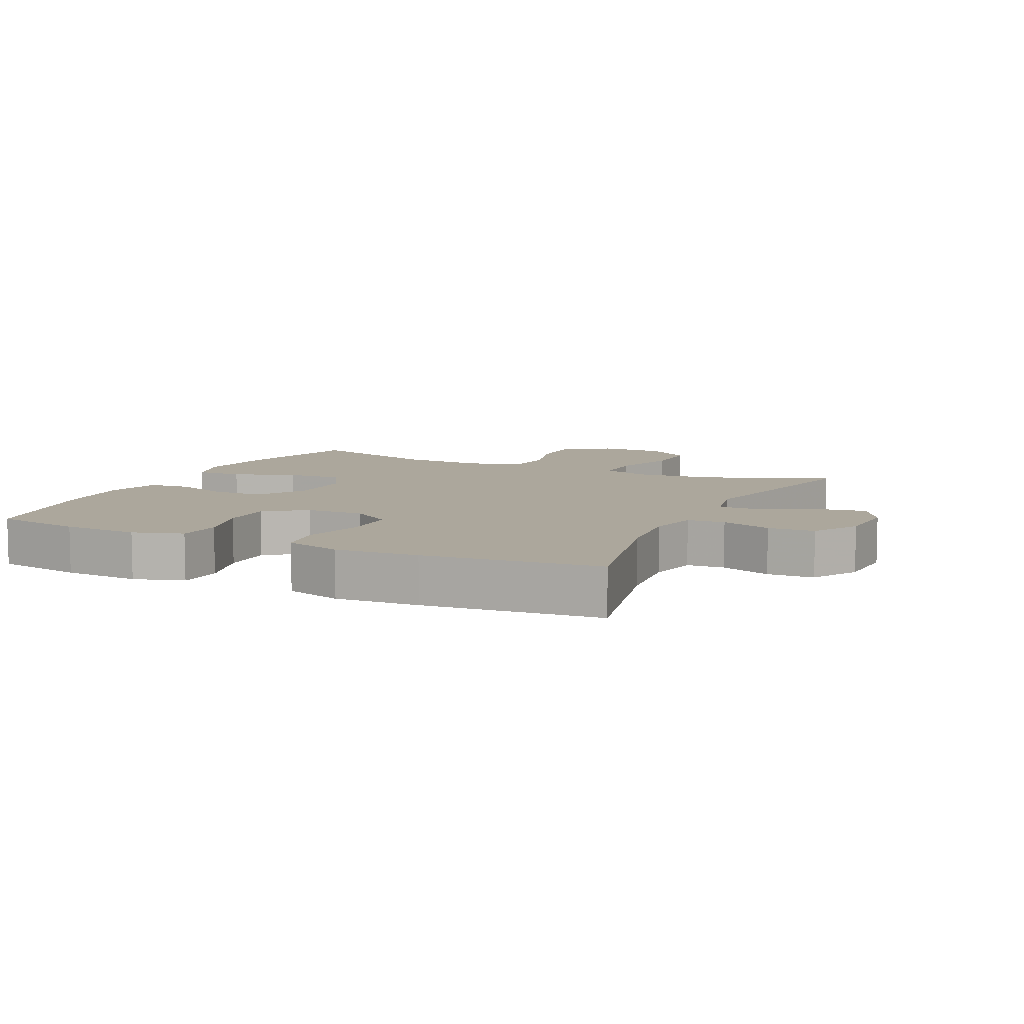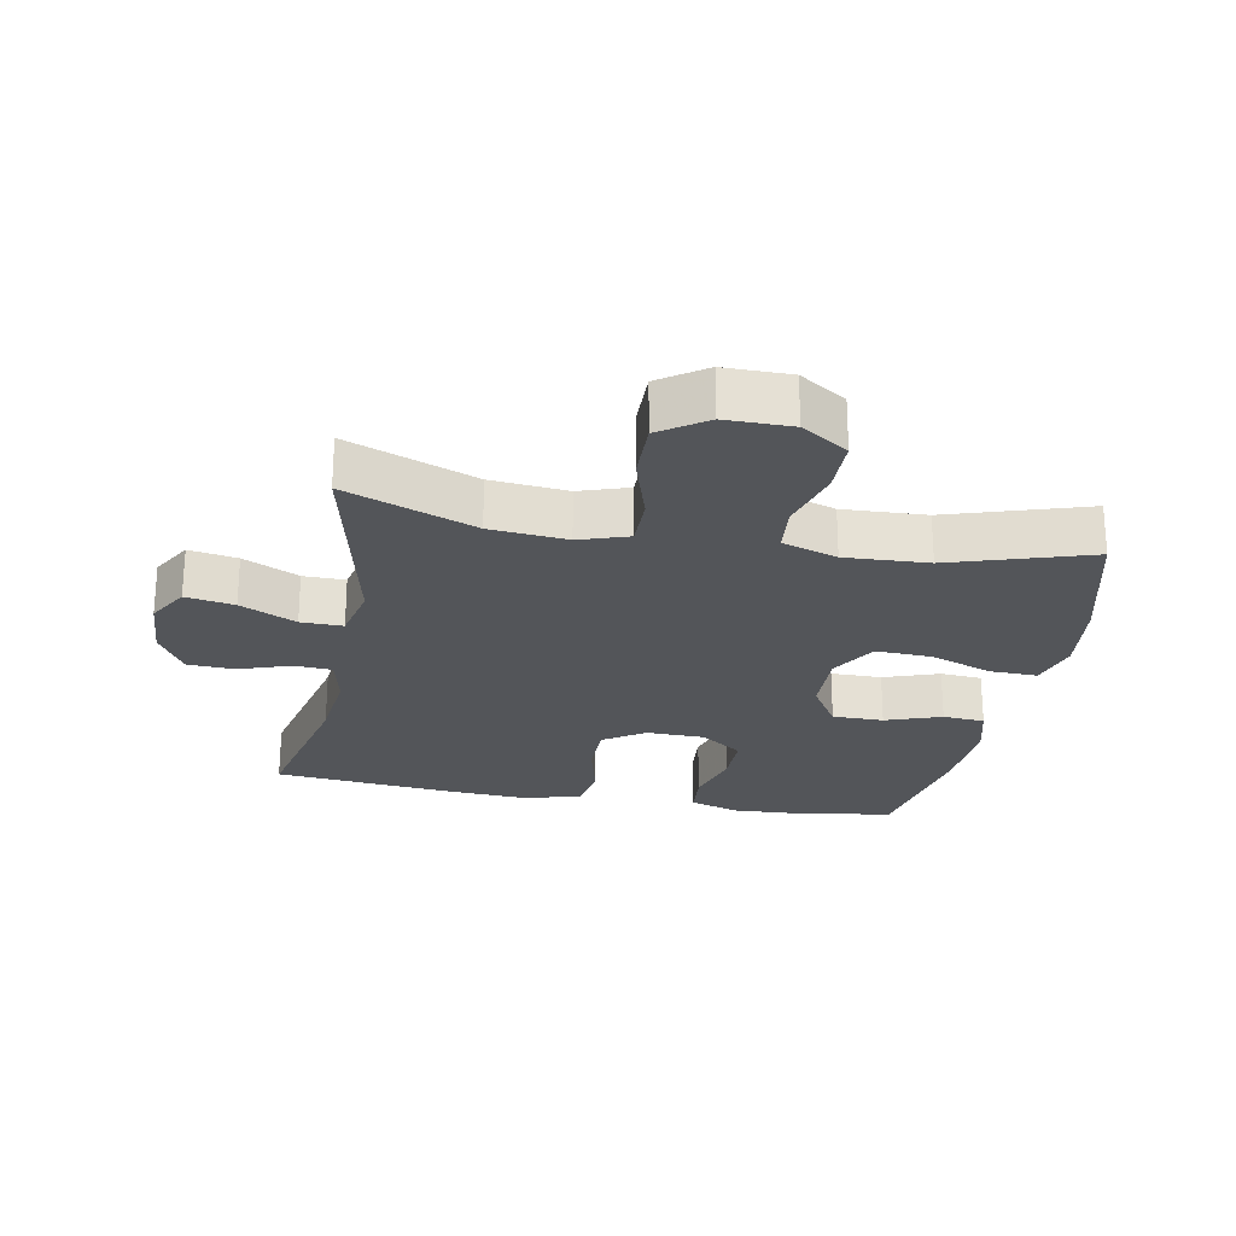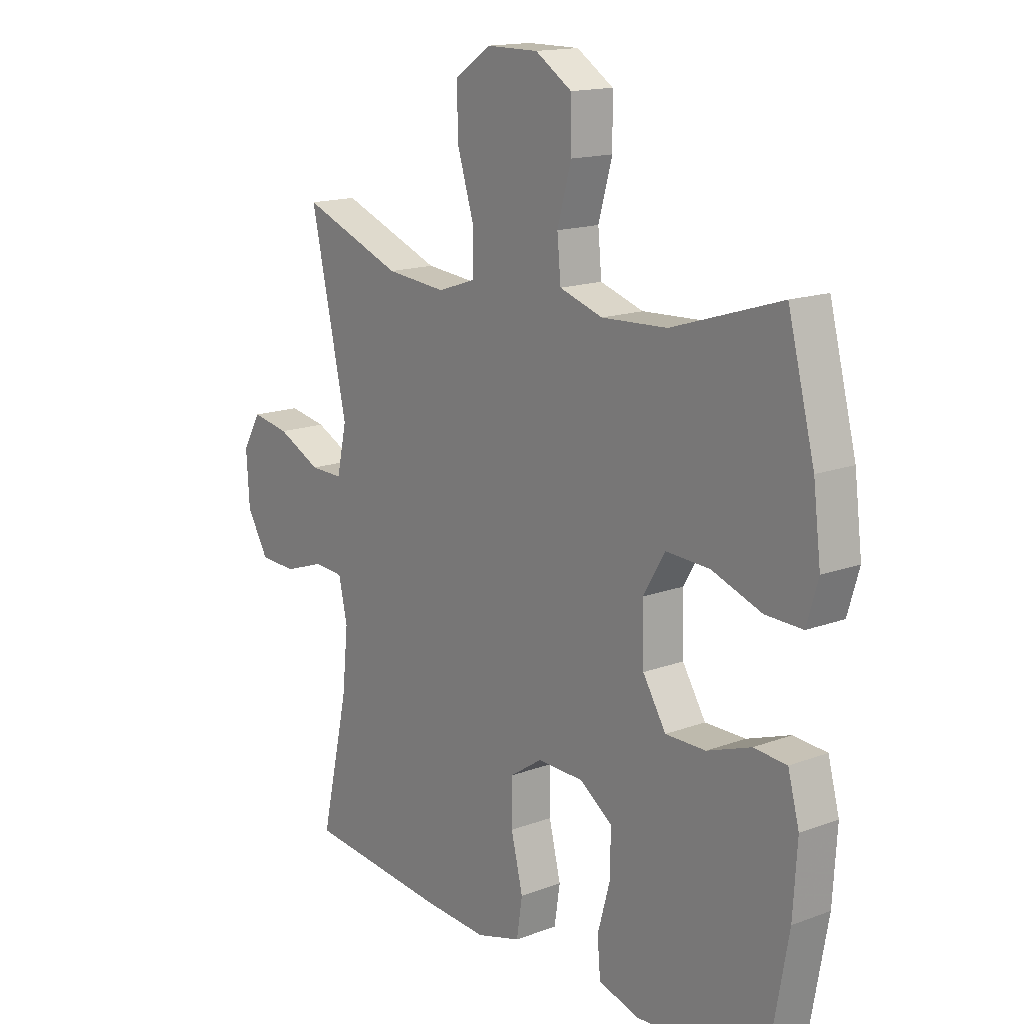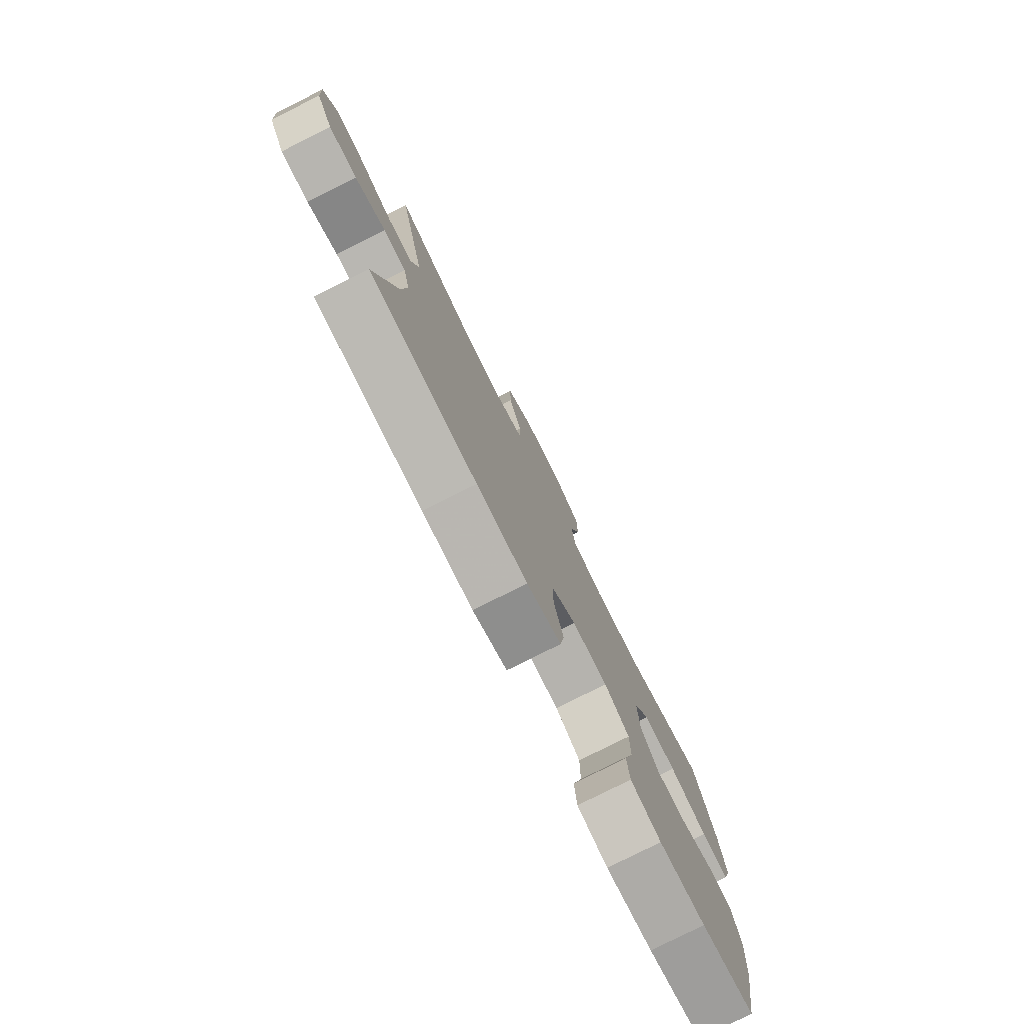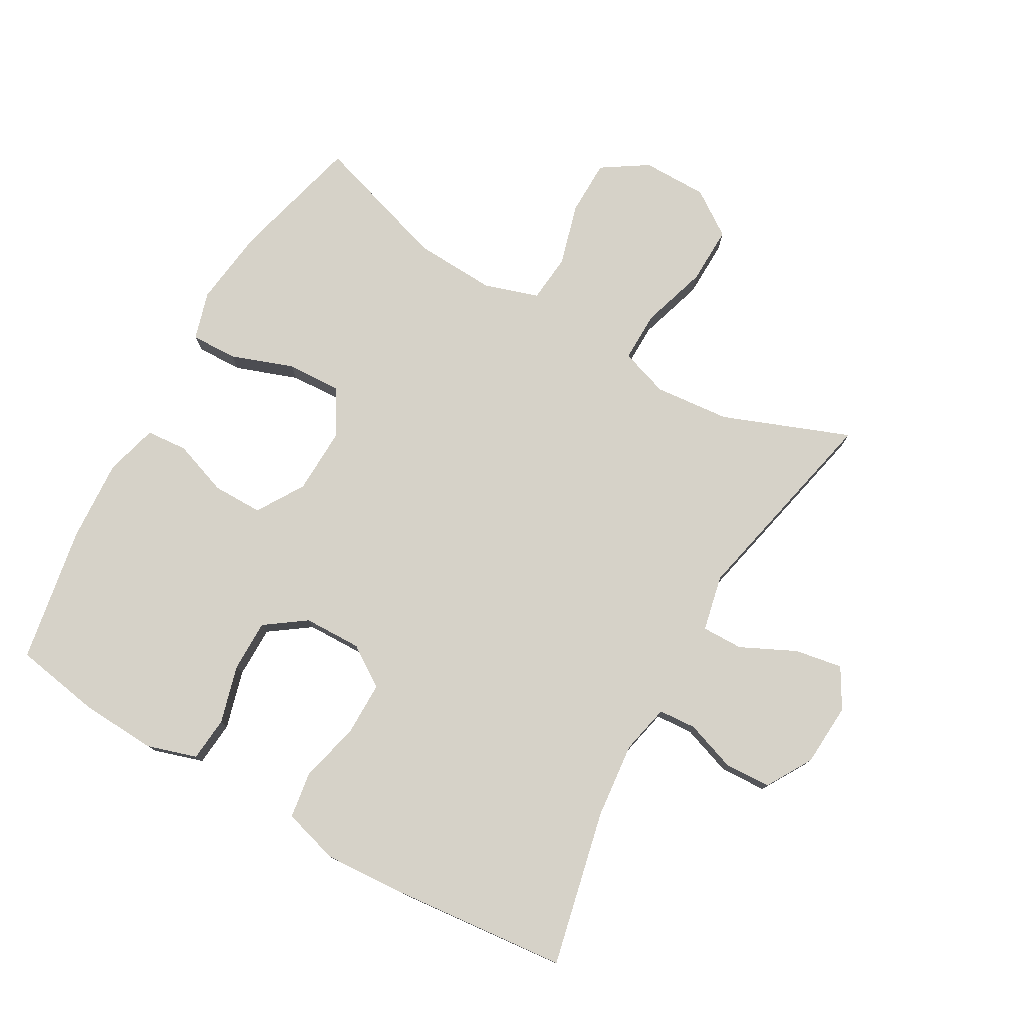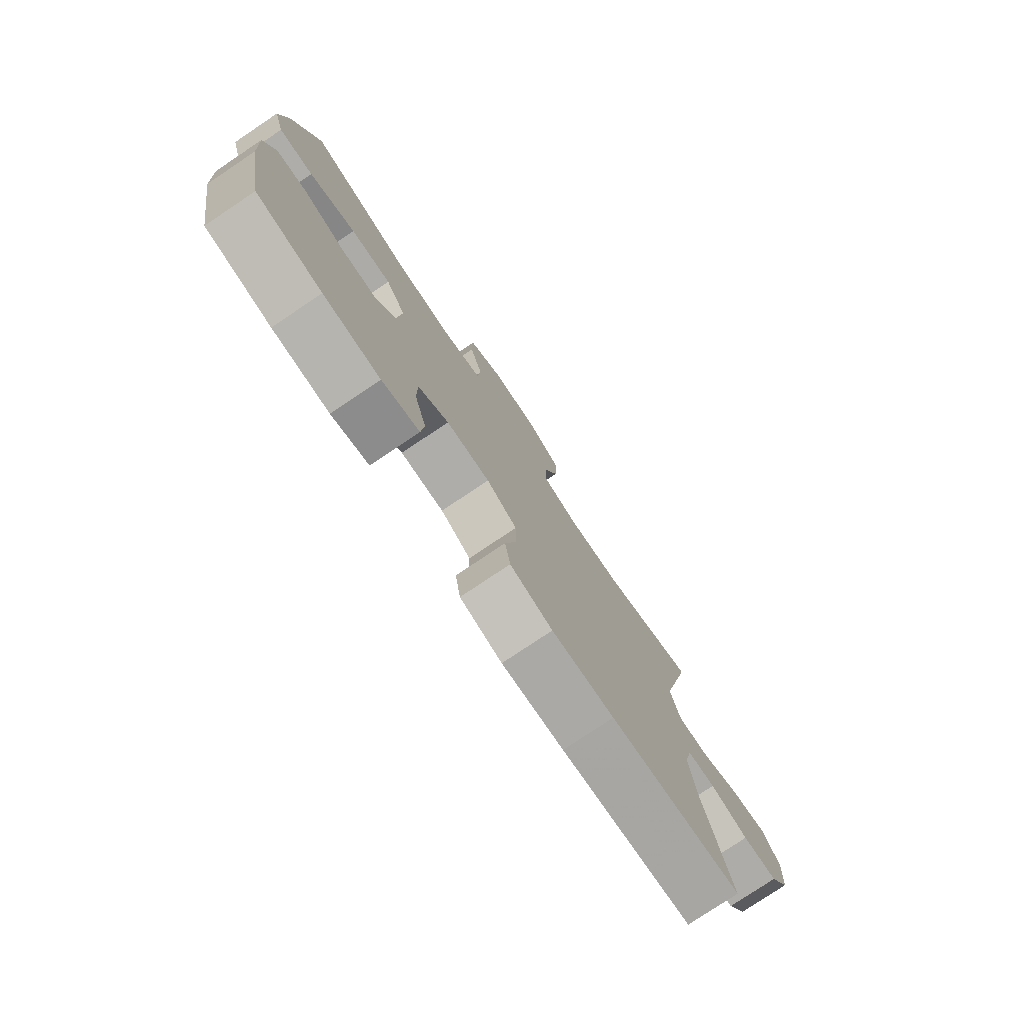
<metadata>
{"format":"obj","ext":"obj","renderer":"f3d","projection":"perspective","resolution":1024,"background":"white","views":[{"elev":8.4,"azim":-154.7,"up":"+Y"},{"elev":-24.4,"azim":-10.7,"up":"+Y"},{"elev":15.4,"azim":51.7,"up":"+Z"},{"elev":-78.9,"azim":-63.3,"up":"+Z"},{"elev":77.6,"azim":-150.3,"up":"+Y"},{"elev":-78.4,"azim":123.8,"up":"+Z"}]}
</metadata>
<code>
v -0.5 0.07 0.5
v -0.303 0.07 0.424
v -0.186 0.07 0.413
v -0.111 0.07 0.438
v -0.112 0.07 0.516
v -0.144 0.07 0.619
v -0.146 0.07 0.709
v -0.076 0.07 0.757
v 0.025 0.07 0.757
v 0.096 0.07 0.711
v 0.097 0.07 0.625
v 0.07 0.07 0.529
v 0.077 0.07 0.454
v 0.161 0.07 0.427
v 0.288 0.07 0.433
v 0.5 0.07 0.5
v 0.552 0.07 0.298
v 0.567 0.07 0.177
v 0.545 0.07 0.102
v 0.473 0.07 0.104
v 0.376 0.07 0.139
v 0.291 0.07 0.143
v 0.249 0.07 0.072
v 0.252 0.07 -0.031
v 0.297 0.07 -0.104
v 0.375 0.07 -0.104
v 0.46 0.07 -0.074
v 0.524 0.07 -0.079
v 0.546 0.07 -0.161
v 0.538 0.07 -0.288
v 0.5 0.07 -0.5
v 0.365 0.07 -0.523
v 0.248 0.07 -0.529
v 0.171 0.07 -0.505
v 0.165 0.07 -0.436
v 0.19 0.07 -0.346
v 0.19 0.07 -0.266
v 0.127 0.07 -0.221
v 0.037 0.07 -0.219
v -0.026 0.07 -0.261
v -0.026 0.07 -0.344
v -0.003 0.07 -0.438
v -0.014 0.07 -0.51
v -0.101 0.07 -0.535
v -0.229 0.07 -0.527
v -0.5 0.07 -0.5
v -0.446 0.07 -0.259
v -0.434 0.07 -0.142
v -0.451 0.07 -0.065
v -0.509 0.07 -0.061
v -0.587 0.07 -0.088
v -0.659 0.07 -0.085
v -0.701 0.07 -0.014
v -0.707 0.07 0.084
v -0.671 0.07 0.146
v -0.597 0.07 0.133
v -0.512 0.07 0.092
v -0.448 0.07 0.091
v -0.429 0.07 0.178
v -0.5 0 0.5
v -0.303 0 0.424
v -0.186 0 0.413
v -0.111 0 0.438
v -0.112 0 0.516
v -0.144 0 0.619
v -0.146 0 0.709
v -0.076 0 0.757
v 0.025 0 0.757
v 0.096 0 0.711
v 0.097 0 0.625
v 0.07 0 0.529
v 0.077 0 0.454
v 0.161 0 0.427
v 0.288 0 0.433
v 0.5 0 0.5
v 0.552 0 0.298
v 0.567 0 0.177
v 0.545 0 0.102
v 0.473 0 0.104
v 0.376 0 0.139
v 0.291 0 0.143
v 0.249 0 0.072
v 0.252 0 -0.031
v 0.297 0 -0.104
v 0.375 0 -0.104
v 0.46 0 -0.074
v 0.524 0 -0.079
v 0.546 0 -0.161
v 0.538 0 -0.288
v 0.5 0 -0.5
v 0.365 0 -0.523
v 0.248 0 -0.529
v 0.171 0 -0.505
v 0.165 0 -0.436
v 0.19 0 -0.346
v 0.19 0 -0.266
v 0.127 0 -0.221
v 0.037 0 -0.219
v -0.026 0 -0.261
v -0.026 0 -0.344
v -0.003 0 -0.438
v -0.014 0 -0.51
v -0.101 0 -0.535
v -0.229 0 -0.527
v -0.5 0 -0.5
v -0.446 0 -0.259
v -0.434 0 -0.142
v -0.451 0 -0.065
v -0.509 0 -0.061
v -0.587 0 -0.088
v -0.659 0 -0.085
v -0.701 0 -0.014
v -0.707 0 0.084
v -0.671 0 0.146
v -0.597 0 0.133
v -0.512 0 0.092
v -0.448 0 0.091
v -0.429 0 0.178
f 55 56 57
f 54 55 57
f 53 54 57
f 52 53 57
f 51 52 57
f 50 51 57
f 49 50 57 58
f 48 49 58 59
f 45 46 47
f 44 45 47
f 43 44 47
f 42 43 47
f 41 42 47
f 40 41 47 48
f 39 40 48 59
f 34 35 36
f 33 34 36
f 32 33 36
f 31 32 36
f 30 31 36
f 29 30 36
f 28 29 36
f 27 28 36
f 26 27 36
f 25 26 36 37
f 24 25 37 38
f 19 20 21
f 18 19 21
f 17 18 21
f 16 17 21
f 15 16 21
f 14 15 21 22
f 13 14 22 23
f 10 11 12
f 9 10 12
f 8 9 12
f 7 8 12
f 6 7 12
f 5 6 12
f 4 5 12 13
f 38 39 59
f 24 38 59
f 23 24 59
f 13 23 59
f 4 13 59
f 3 4 59
f 59 1 2
f 2 3 59
f 116 115 114
f 116 114 113
f 116 113 112
f 116 112 111
f 116 111 110
f 116 110 109
f 117 116 109 108
f 118 117 108 107
f 106 105 104
f 106 104 103
f 106 103 102
f 106 102 101
f 106 101 100
f 107 106 100 99
f 118 107 99 98
f 95 94 93
f 95 93 92
f 95 92 91
f 95 91 90
f 95 90 89
f 95 89 88
f 95 88 87
f 95 87 86
f 95 86 85
f 96 95 85 84
f 97 96 84 83
f 80 79 78
f 80 78 77
f 80 77 76
f 80 76 75
f 80 75 74
f 81 80 74 73
f 82 81 73 72
f 71 70 69
f 71 69 68
f 71 68 67
f 71 67 66
f 71 66 65
f 71 65 64
f 72 71 64 63
f 118 98 97
f 118 97 83
f 118 83 82
f 118 82 72
f 118 72 63
f 118 63 62
f 61 60 118
f 118 62 61
f 1 60 61 2
f 2 61 62 3
f 3 62 63 4
f 4 63 64 5
f 5 64 65 6
f 6 65 66 7
f 7 66 67 8
f 8 67 68 9
f 9 68 69 10
f 10 69 70 11
f 11 70 71 12
f 12 71 72 13
f 13 72 73 14
f 14 73 74 15
f 15 74 75 16
f 16 75 76 17
f 17 76 77 18
f 18 77 78 19
f 19 78 79 20
f 20 79 80 21
f 21 80 81 22
f 22 81 82 23
f 23 82 83 24
f 24 83 84 25
f 25 84 85 26
f 26 85 86 27
f 27 86 87 28
f 28 87 88 29
f 29 88 89 30
f 30 89 90 31
f 31 90 91 32
f 32 91 92 33
f 33 92 93 34
f 34 93 94 35
f 35 94 95 36
f 36 95 96 37
f 37 96 97 38
f 38 97 98 39
f 39 98 99 40
f 40 99 100 41
f 41 100 101 42
f 42 101 102 43
f 43 102 103 44
f 44 103 104 45
f 45 104 105 46
f 46 105 106 47
f 47 106 107 48
f 48 107 108 49
f 49 108 109 50
f 50 109 110 51
f 51 110 111 52
f 52 111 112 53
f 53 112 113 54
f 54 113 114 55
f 55 114 115 56
f 56 115 116 57
f 57 116 117 58
f 58 117 118 59
f 59 118 60 1

</code>
